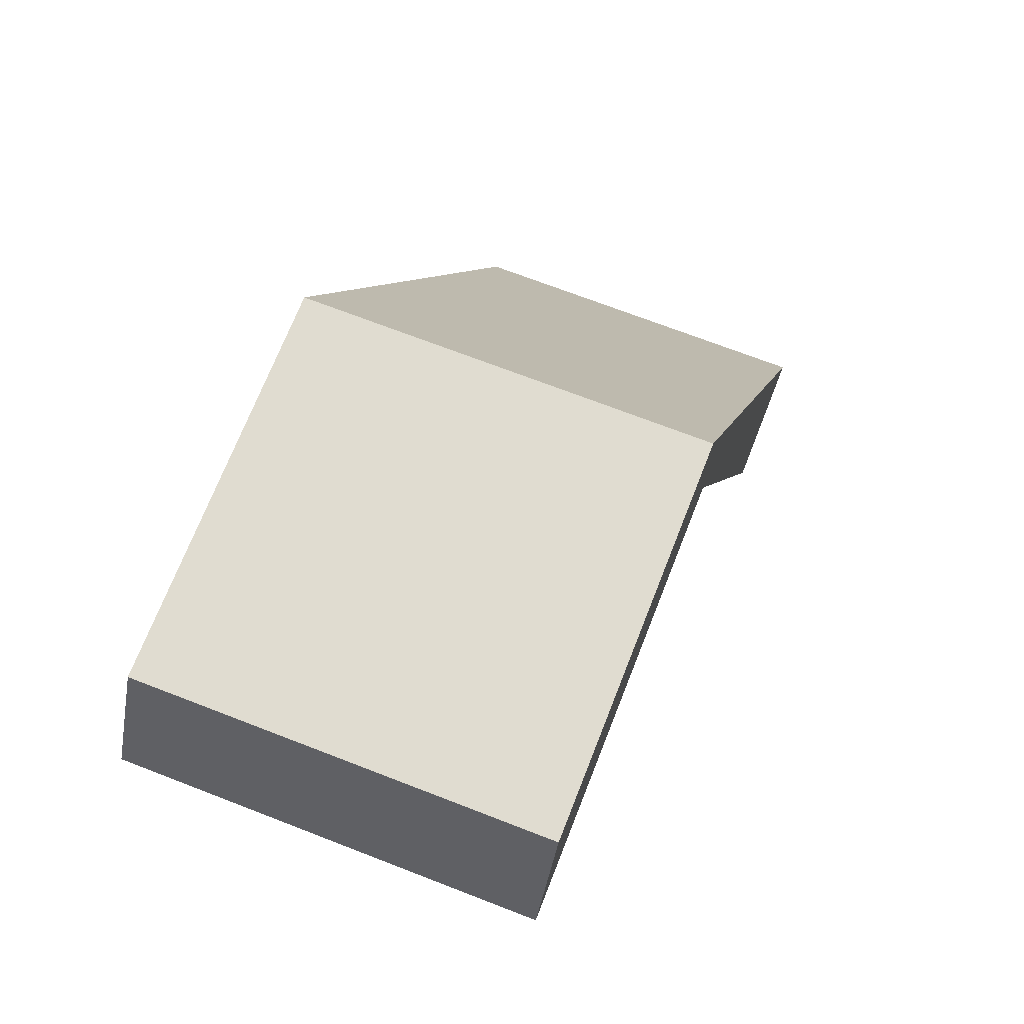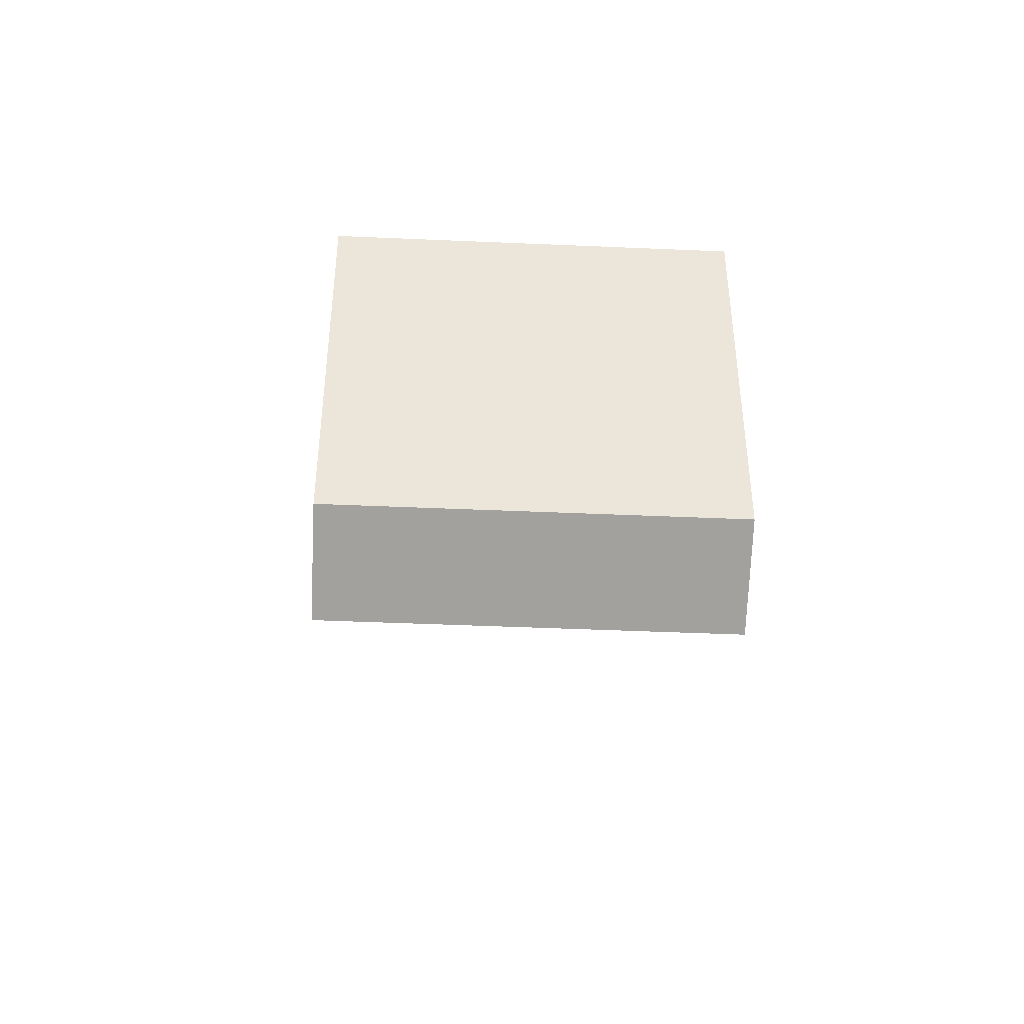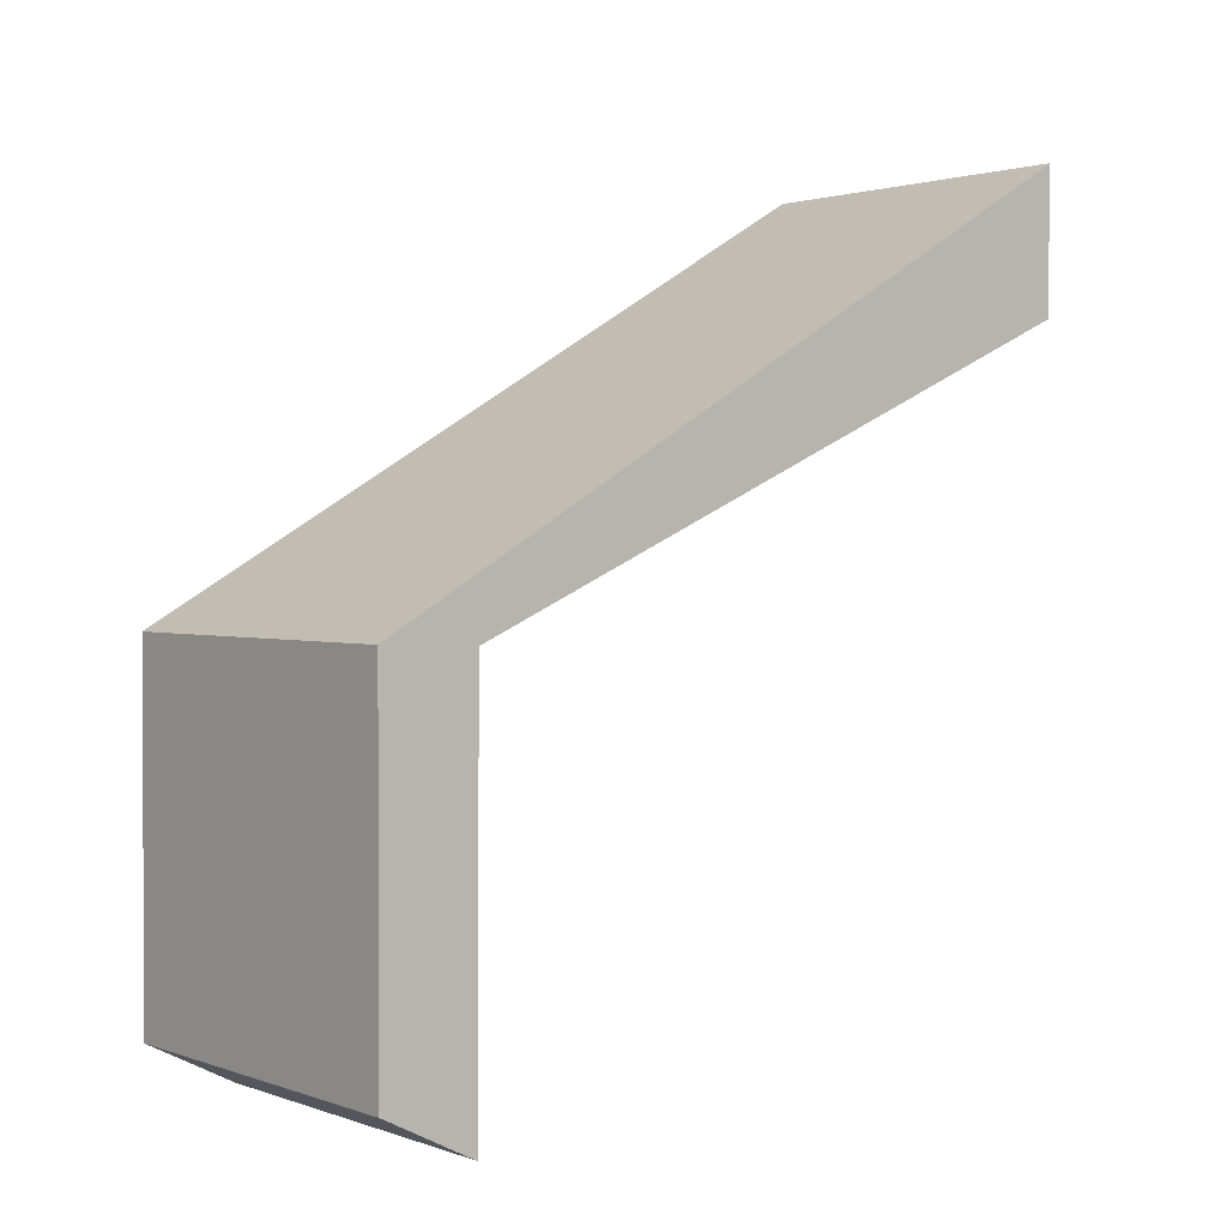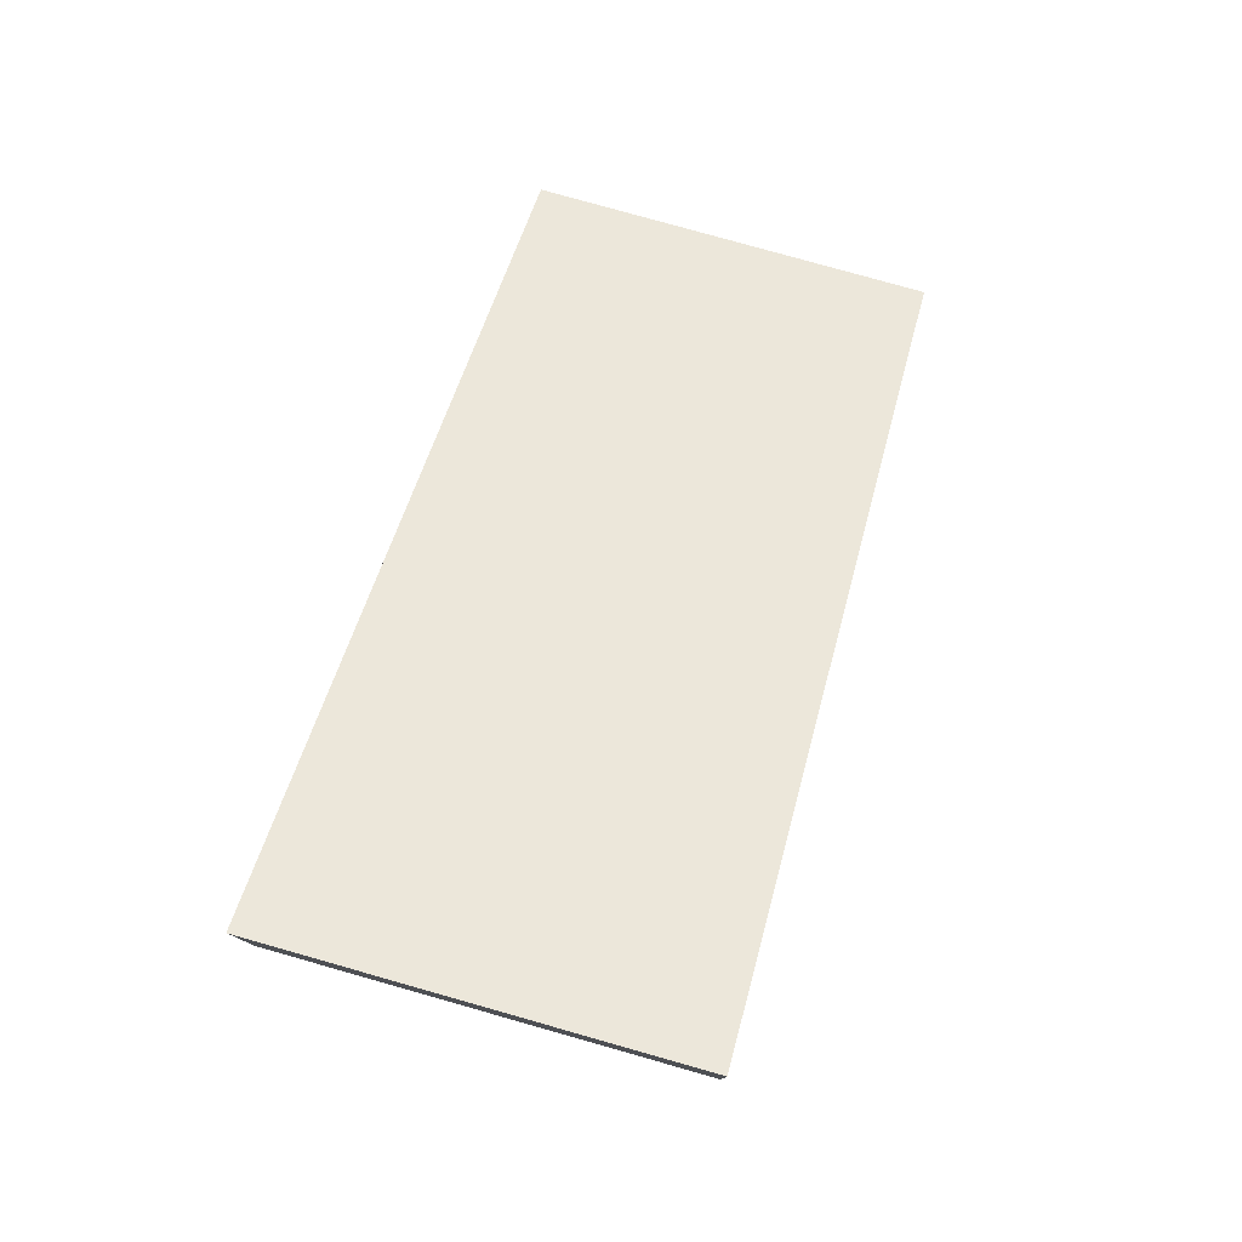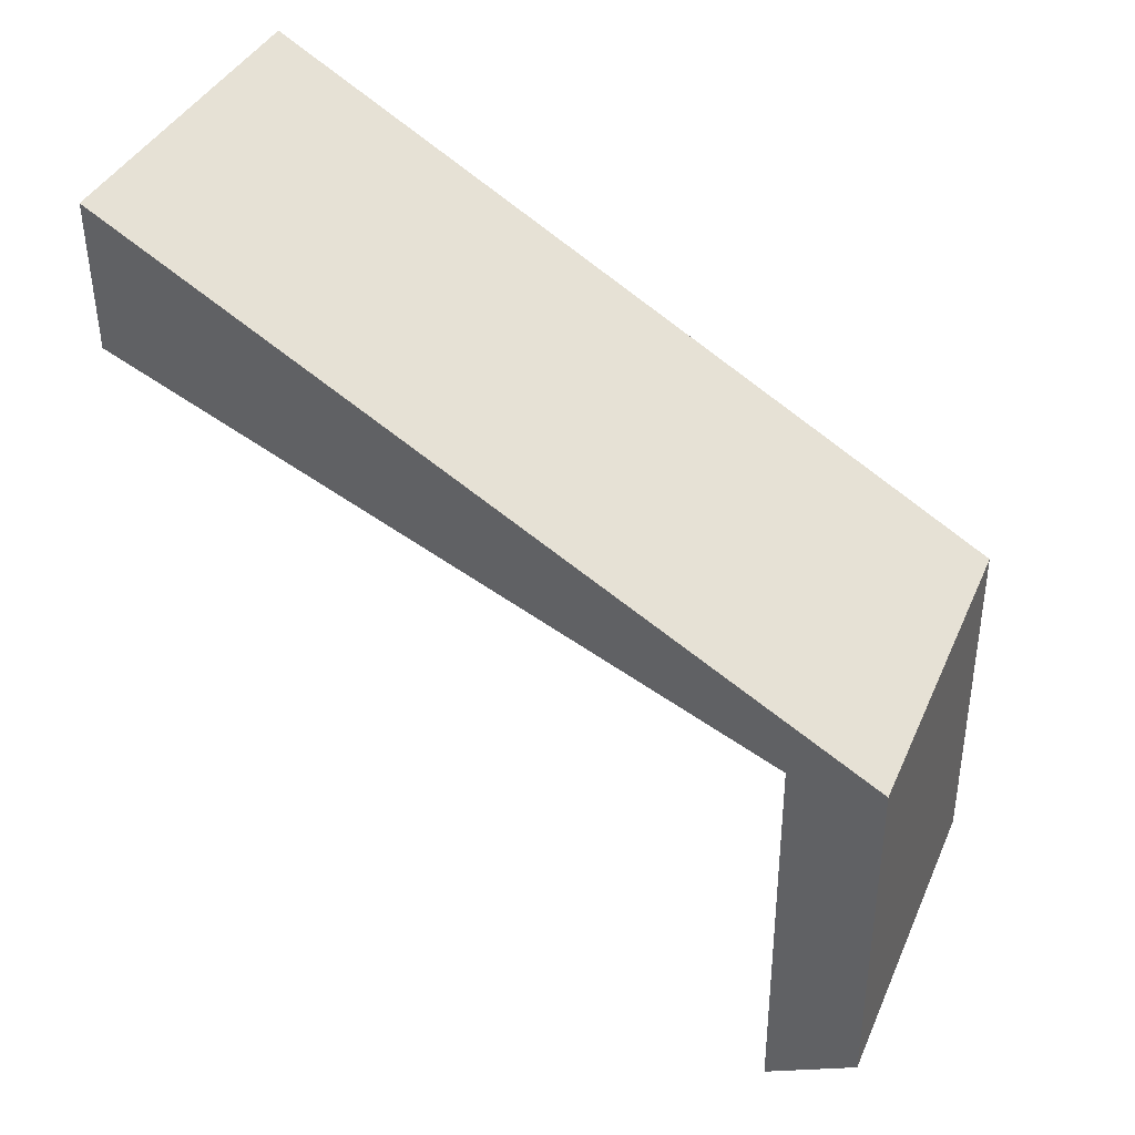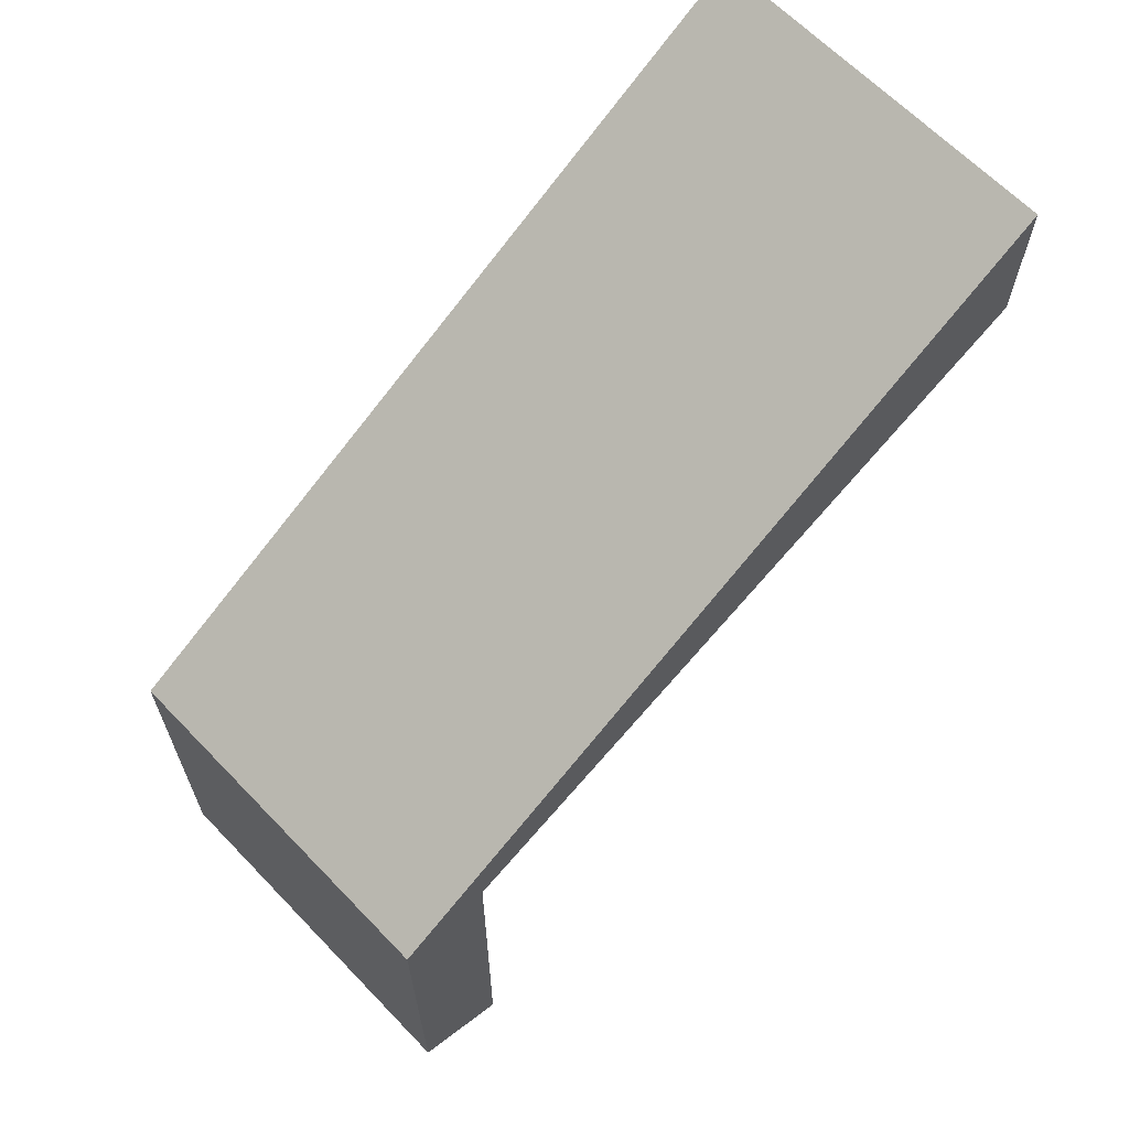
<metadata>
{"format":"obj","ext":"obj","renderer":"f3d","projection":"perspective","resolution":1024,"background":"white","views":[{"elev":69.7,"azim":-158.7,"up":"+Y"},{"elev":-44.7,"azim":177.1,"up":"+Z"},{"elev":1.6,"azim":-128.9,"up":"+Z"},{"elev":78.3,"azim":15.8,"up":"+Z"},{"elev":37.9,"azim":111.9,"up":"+Z"},{"elev":64.8,"azim":-133.9,"up":"+Z"}]}
</metadata>
<code>
g CoverPIn_CoverPin
v 1 3 -0.951
v 1 3 1
v 1 -1.096 3.349
v -1 3 -0.951
v -1 3 1
v -1 -1.096 3.349
v 1 2.5 -1.207
v -1 2.5 -1.207
v -1 -1.084 2.555
v 1 2.49 0.981
v 1 -1.084 2.555
v -1 2.49 0.981
f 1 4 2
f 9 11 3 6
f 7 1 2
f 8 4 1 7
f 11 10 2
f 11 2 3
f 12 5 8
f 2 5 6
f 7 12 8
f 10 9 12
f 9 10 11
f 12 9 5
f 5 9 6
f 8 5 4
f 12 7 10
f 2 4 5
f 2 10 7
f 3 2 6

</code>
